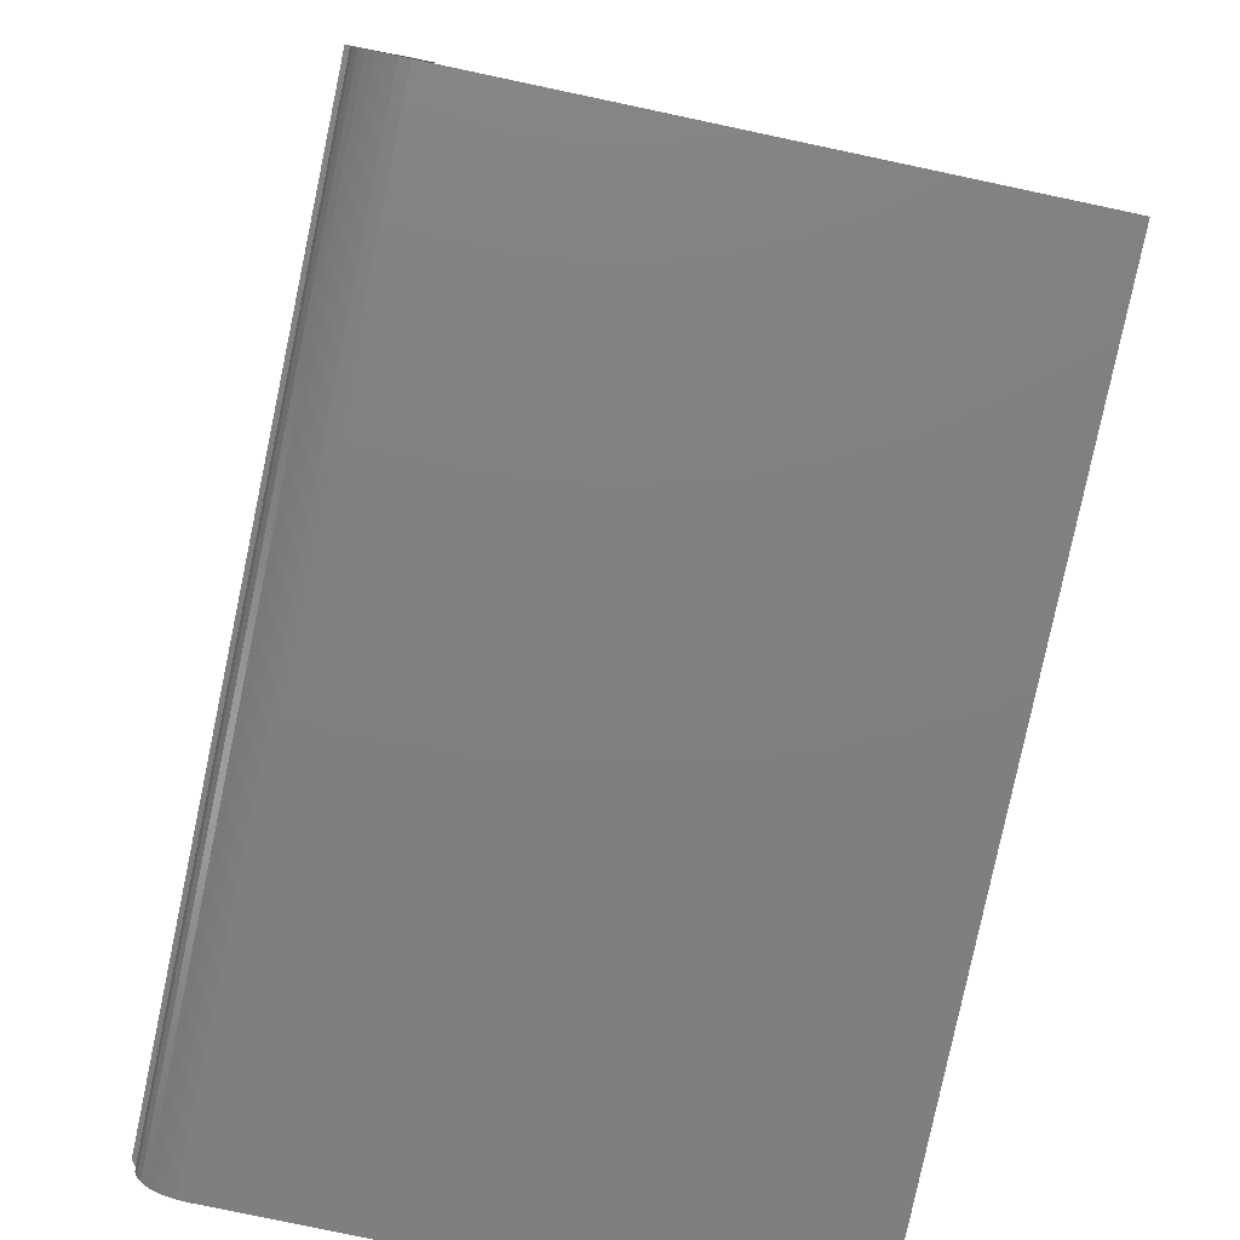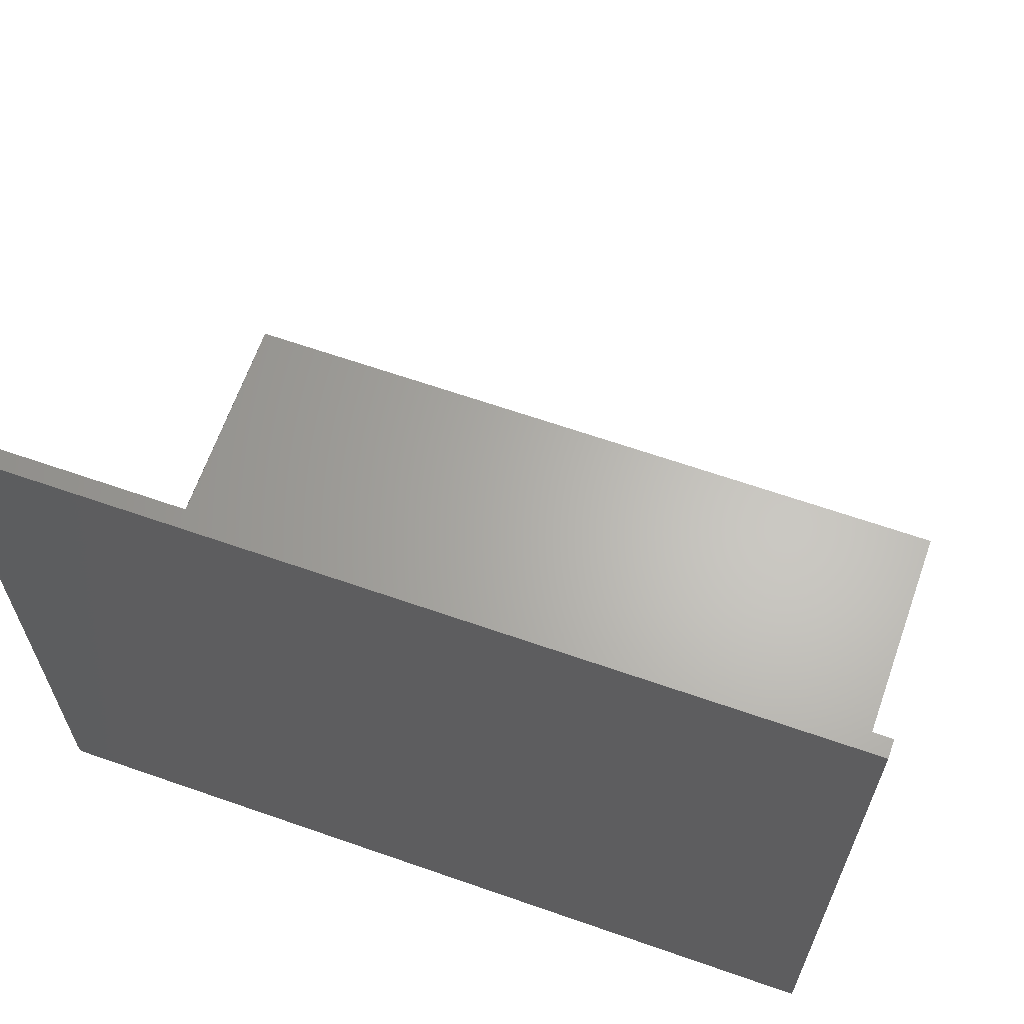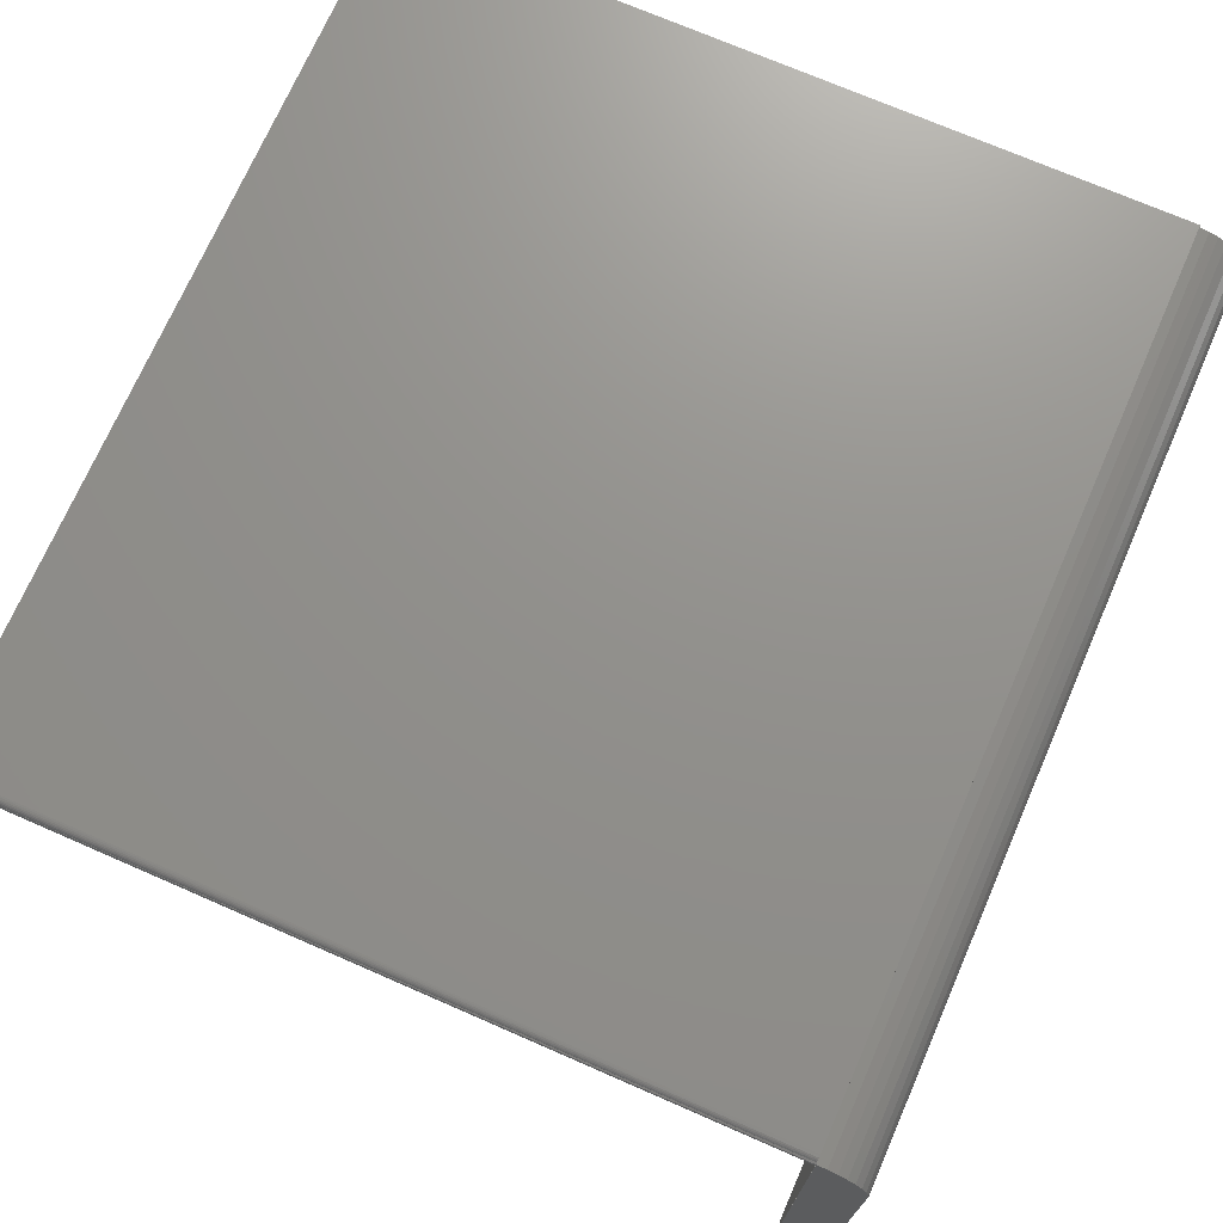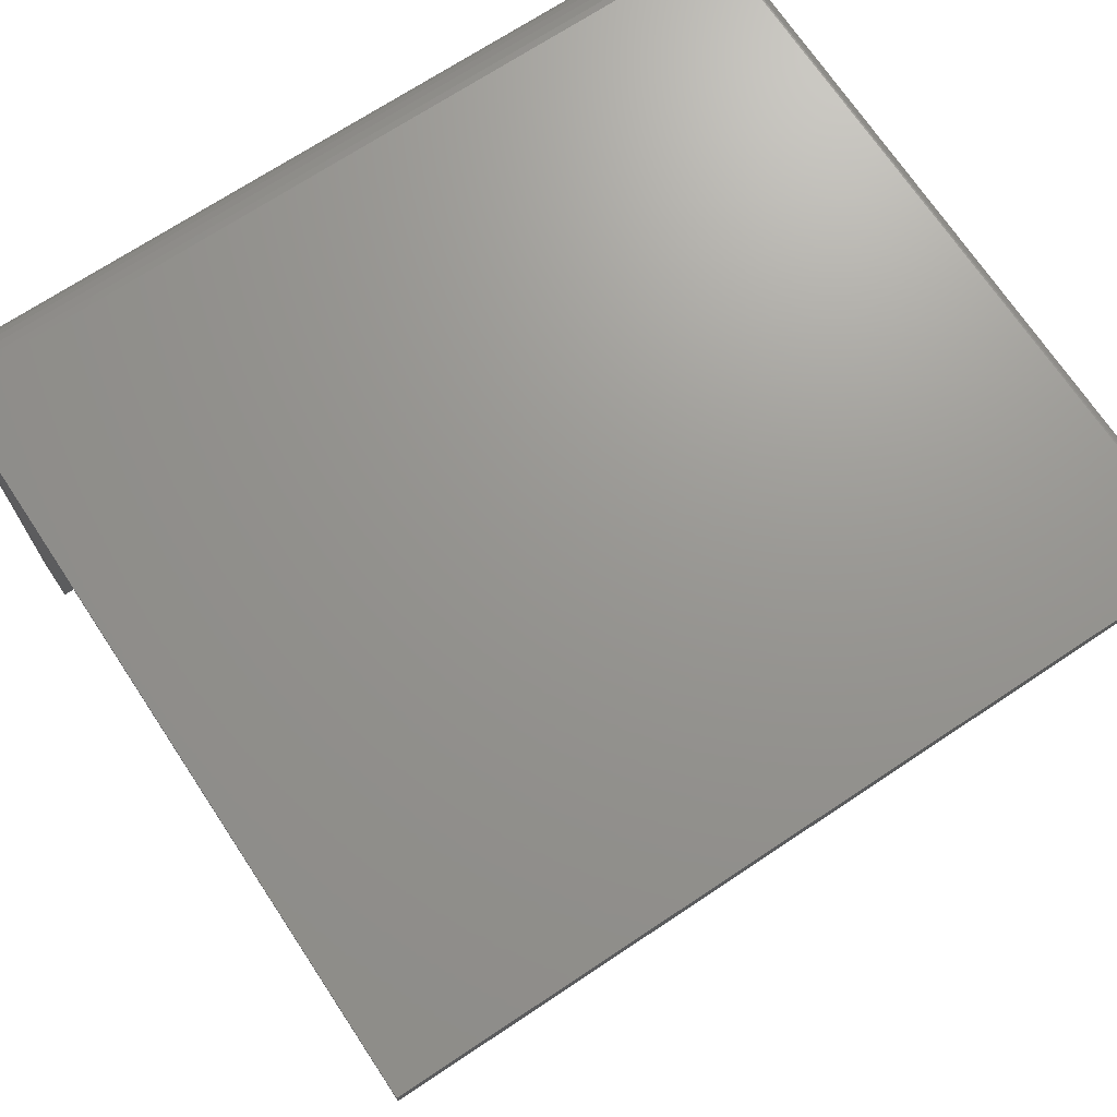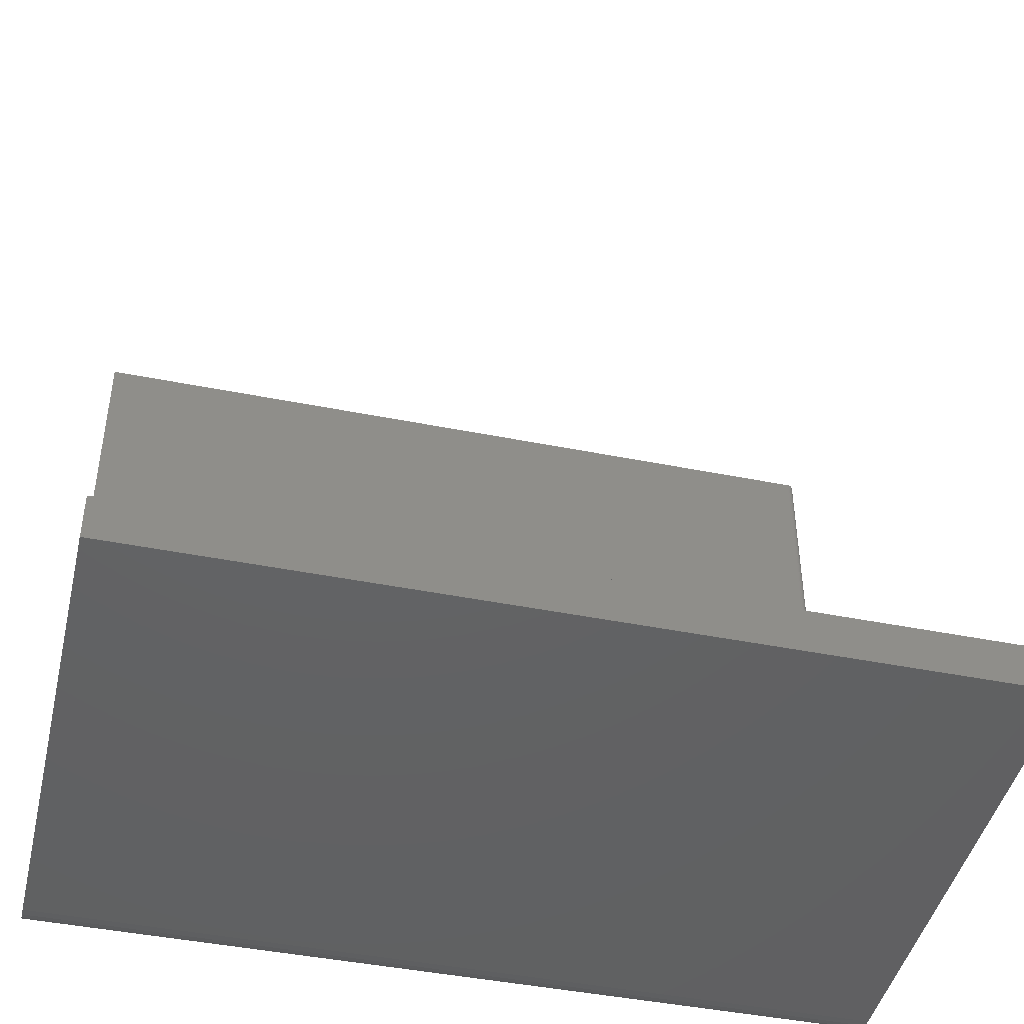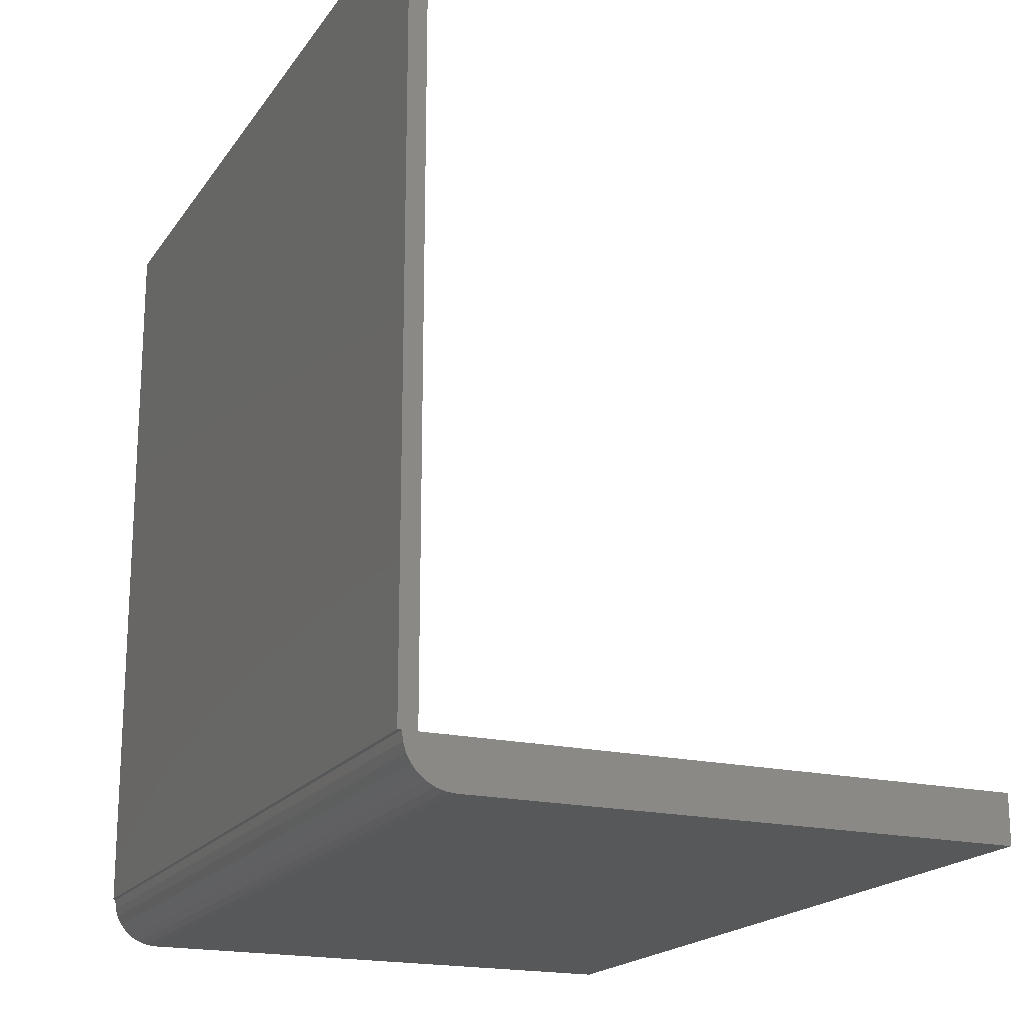
<metadata>
{"format":"stl","ext":"stl","renderer":"f3d","projection":"perspective","resolution":1024,"background":"white","views":[{"elev":-80.0,"azim":-101.9,"up":"+Z"},{"elev":64.5,"azim":-160.6,"up":"+Z"},{"elev":72.0,"azim":113.6,"up":"+Y"},{"elev":70.4,"azim":-33.6,"up":"+Y"},{"elev":-44.7,"azim":-13.1,"up":"+Z"},{"elev":-18.9,"azim":-114.0,"up":"+Z"}]}
</metadata>
<code>
# stl→obj: 62 verts, 118 faces
v -0.4219 -0.2891 -0.04688
v -0.4219 0.2325 -0.04688
v 0.4219 -0.2891 -0.04688
v 0.4219 0.2325 -0.04688
v 0.4219 0.2504 -0.04331
v 0.4219 0.2416 -0.04597
v 0.4219 0.2734 0
v 0.4219 0.2756 0.75
v 0.4219 0.2734 0.75
v 0.4215 0.2779 0
v 0.4218 0.2767 0
v 0.4219 0.2785 -0.009145
v 0.4219 0.2794 0
v 0.4219 0.2756 -2.776e-17
v 0.4219 -0.2891 0
v 0.4219 0.2585 -0.03898
v 0.4219 0.2656 -0.03315
v 0.4219 0.2715 -0.02604
v 0.4219 0.2758 -0.01794
v -0.4219 0.2656 0.75
v -0.4219 0.2834 0
v -0.4219 0.2794 0
v -0.4219 0.2834 0.75
v -0.4219 0.2656 0
v -0.4219 0.2785 -0.009145
v -0.4219 -0.2891 0
v -0.4219 0.2758 -0.01794
v -0.4219 0.2715 -0.02604
v -0.4219 0.2656 -0.03315
v -0.4219 0.2585 -0.03898
v -0.4219 0.2504 -0.04331
v -0.4219 0.2416 -0.04597
v 0.4203 0.2802 0
v 0.4213 0.2786 0.75
v 0.4141 0.2834 0
v 0.4141 0.2834 0.75
v 0.4155 0.2833 0
v 0.4156 0.2832 0.75
v 0.4169 0.2829 0
v 0.4171 0.2828 0.75
v 0.4182 0.2822 0
v 0.4184 0.2821 0.75
v 0.4194 0.2813 0
v 0.4196 0.2811 0.75
v 0.4206 0.2799 0.75
v 0.4217 0.2771 0.75
v 0.4213 0.2704 0
v 0.4206 0.2691 0
v 0.4196 0.2679 0
v 0.4184 0.2669 0
v 0.4171 0.2662 0
v 0.4156 0.2658 0
v 0.4141 0.2656 0
v 0.4217 0.2719 0
v 0.4217 0.2719 0.75
v 0.4213 0.2704 0.75
v 0.4206 0.2691 0.75
v 0.4196 0.2679 0.75
v 0.4184 0.2669 0.75
v 0.4171 0.2662 0.75
v 0.4156 0.2658 0.75
v 0.4141 0.2656 0.75
f 1 2 3
f 3 2 4
f 4 5 3
f 4 6 5
f 7 8 9
f 10 11 12
f 13 10 12
f 14 8 7
f 14 7 12
f 14 12 11
f 15 3 5
f 15 5 16
f 15 16 17
f 15 17 18
f 15 18 19
f 15 19 12
f 15 12 7
f 20 21 22
f 20 23 21
f 24 20 22
f 24 22 25
f 24 25 26
f 26 25 27
f 26 27 28
f 26 28 29
f 26 29 30
f 26 30 31
f 26 31 32
f 26 32 2
f 26 2 1
f 13 33 34
f 35 36 37
f 37 36 38
f 37 38 39
f 39 38 40
f 39 40 41
f 41 40 42
f 41 42 43
f 43 42 44
f 43 44 33
f 33 44 45
f 33 45 34
f 8 14 46
f 46 14 11
f 46 11 34
f 34 11 10
f 34 10 13
f 22 21 35
f 22 35 37
f 22 37 39
f 22 39 41
f 22 41 43
f 22 43 33
f 22 33 13
f 4 2 6
f 6 2 32
f 6 32 5
f 5 32 31
f 5 31 16
f 16 31 30
f 16 30 17
f 17 30 29
f 17 29 18
f 18 29 28
f 18 28 19
f 19 28 27
f 19 27 12
f 12 27 25
f 12 25 13
f 13 25 22
f 1 3 26
f 26 3 15
f 15 47 48
f 15 48 49
f 15 49 50
f 15 50 51
f 15 51 52
f 15 52 53
f 15 53 24
f 15 24 26
f 7 9 54
f 54 9 55
f 54 55 47
f 47 55 56
f 47 56 48
f 48 56 57
f 48 57 49
f 49 57 58
f 49 58 50
f 50 58 59
f 50 59 51
f 51 59 60
f 51 60 52
f 52 60 61
f 52 61 53
f 53 61 62
f 20 24 62
f 62 24 53
f 59 58 57
f 59 20 62
f 59 62 61
f 59 61 60
f 46 34 45
f 46 45 44
f 46 44 42
f 46 42 40
f 46 40 38
f 46 38 36
f 23 20 59
f 23 59 57
f 23 57 56
f 23 56 55
f 23 55 9
f 23 9 8
f 23 8 46
f 23 46 36
f 36 35 23
f 23 35 21

</code>
